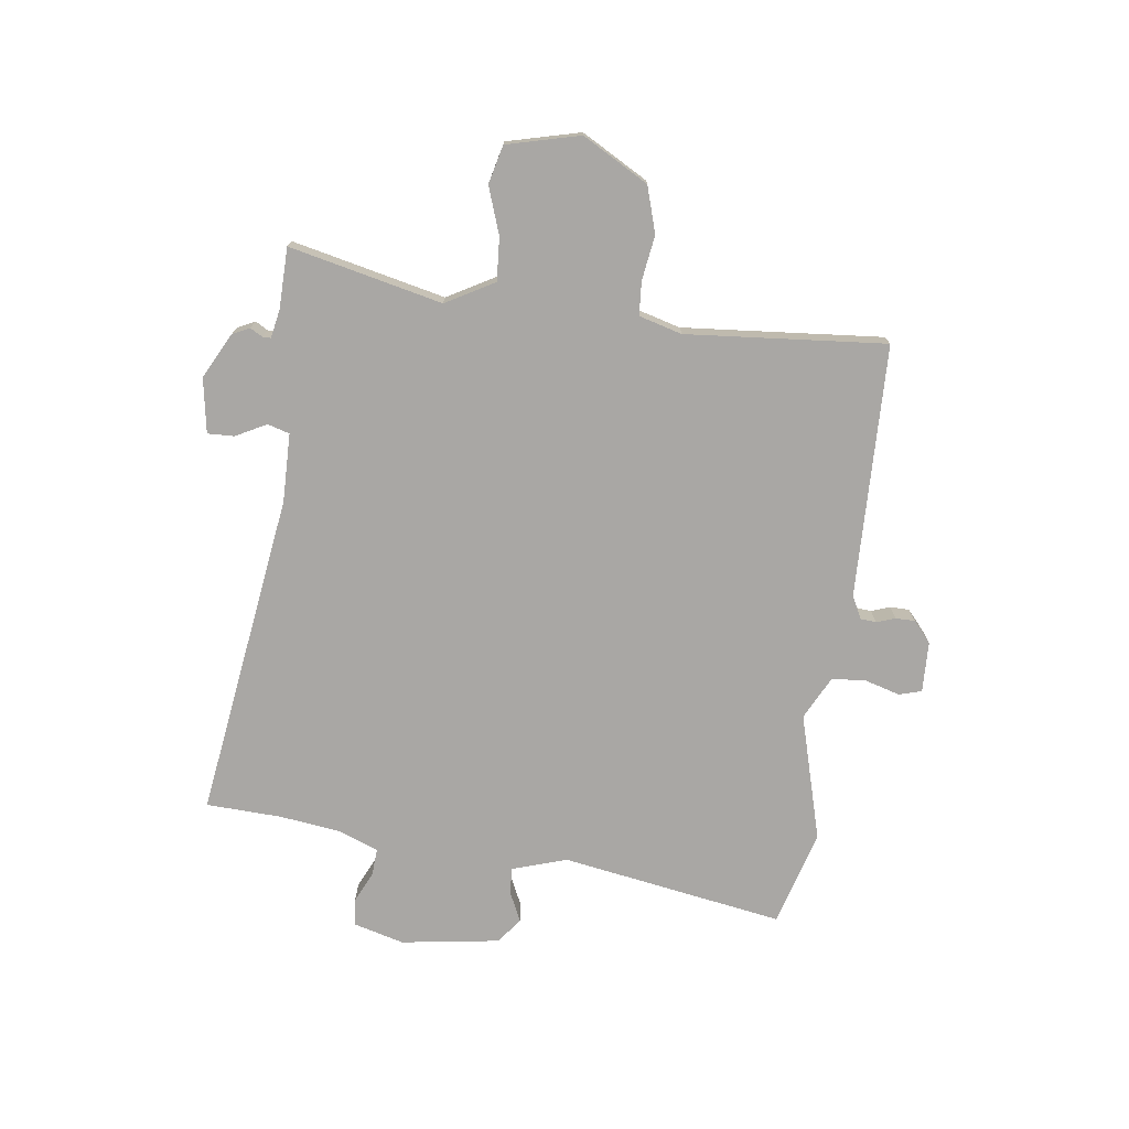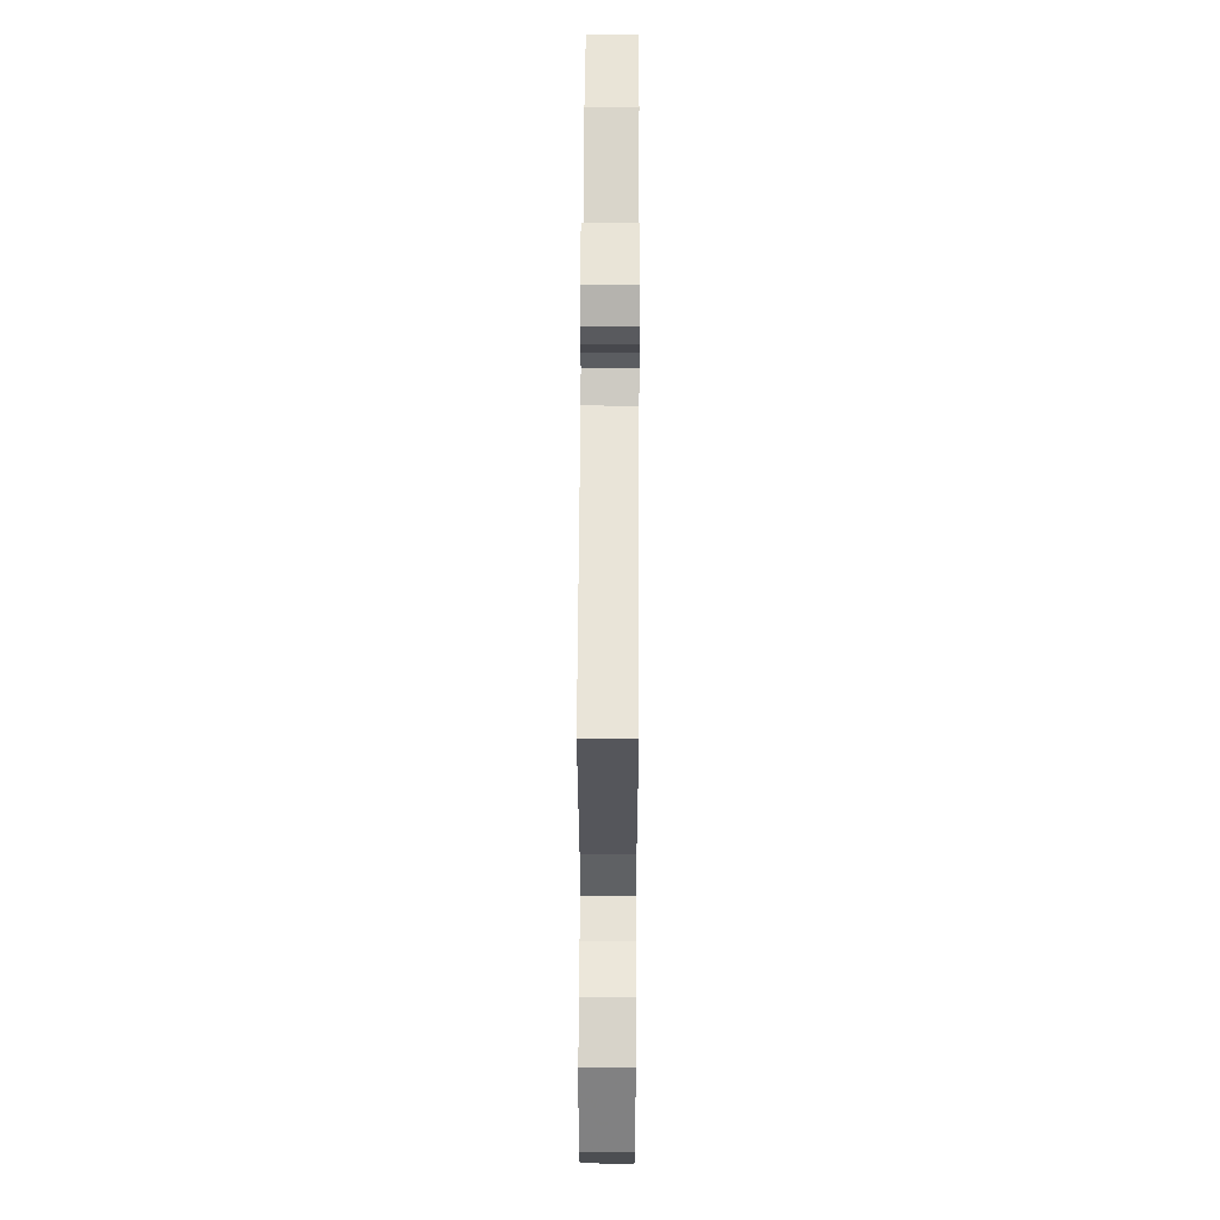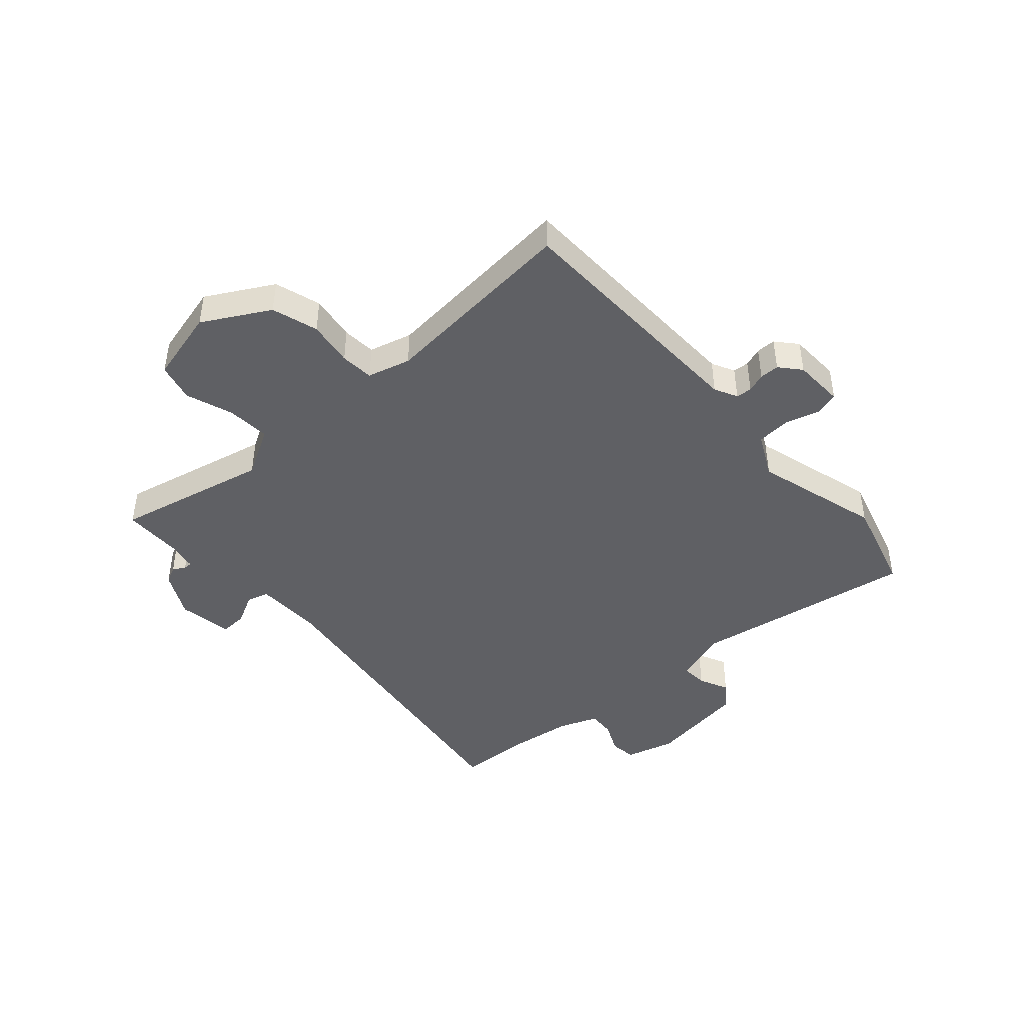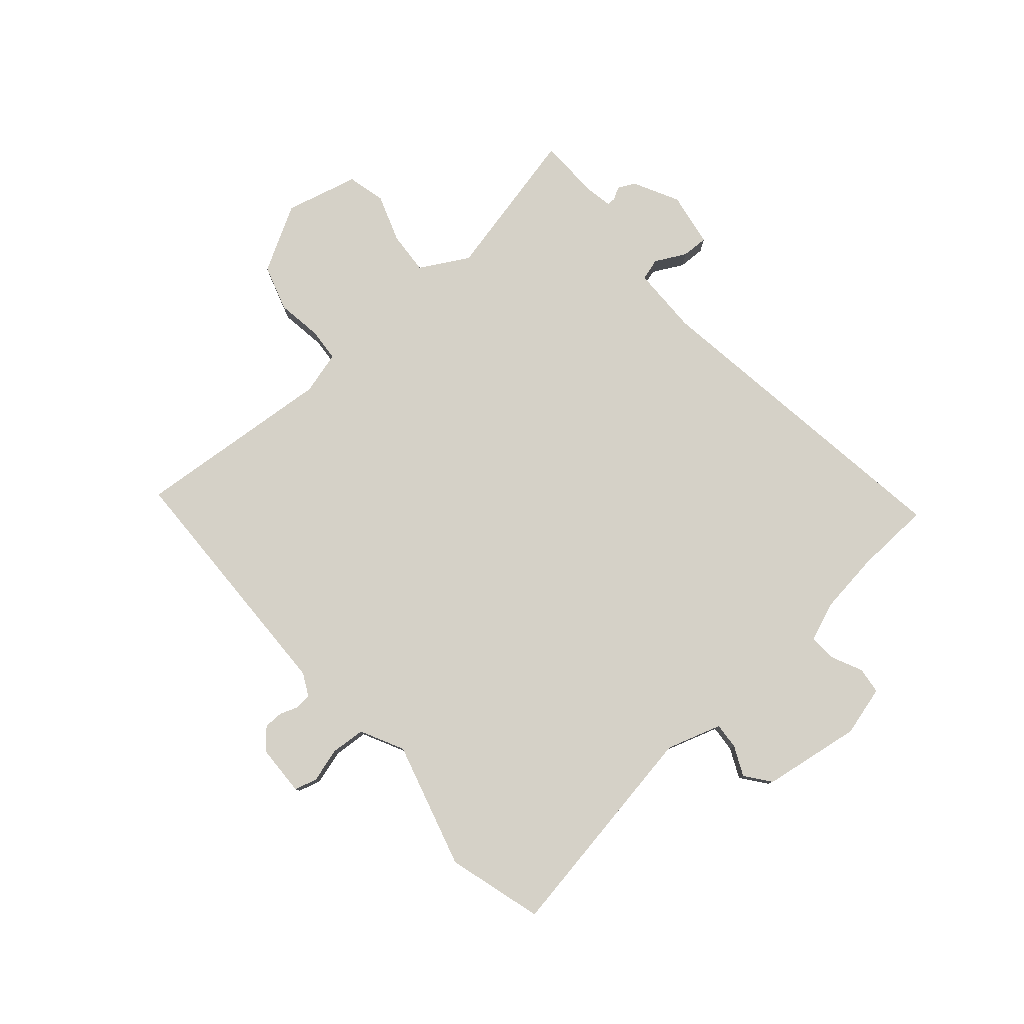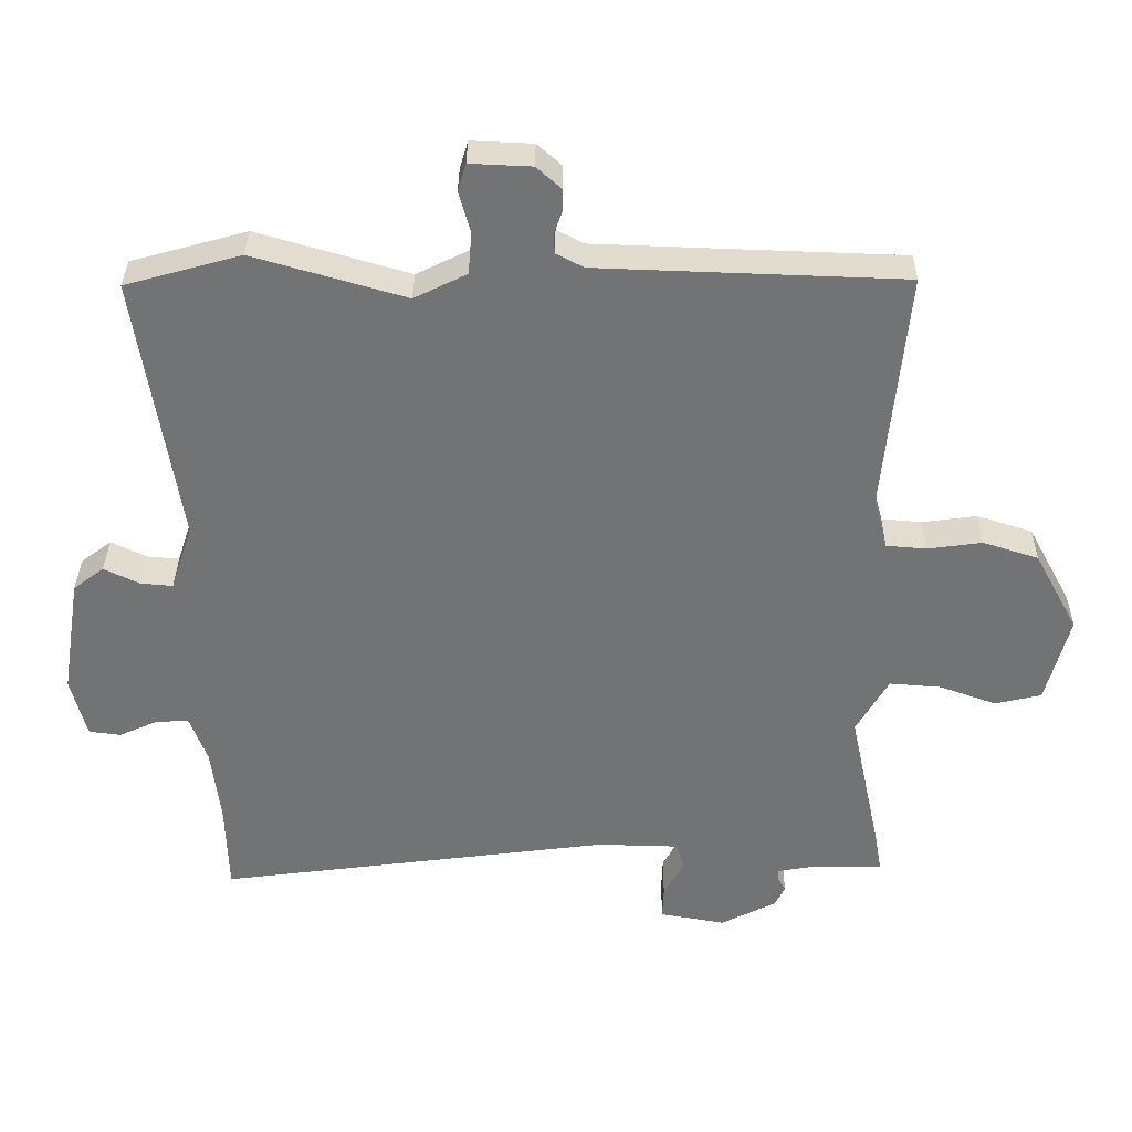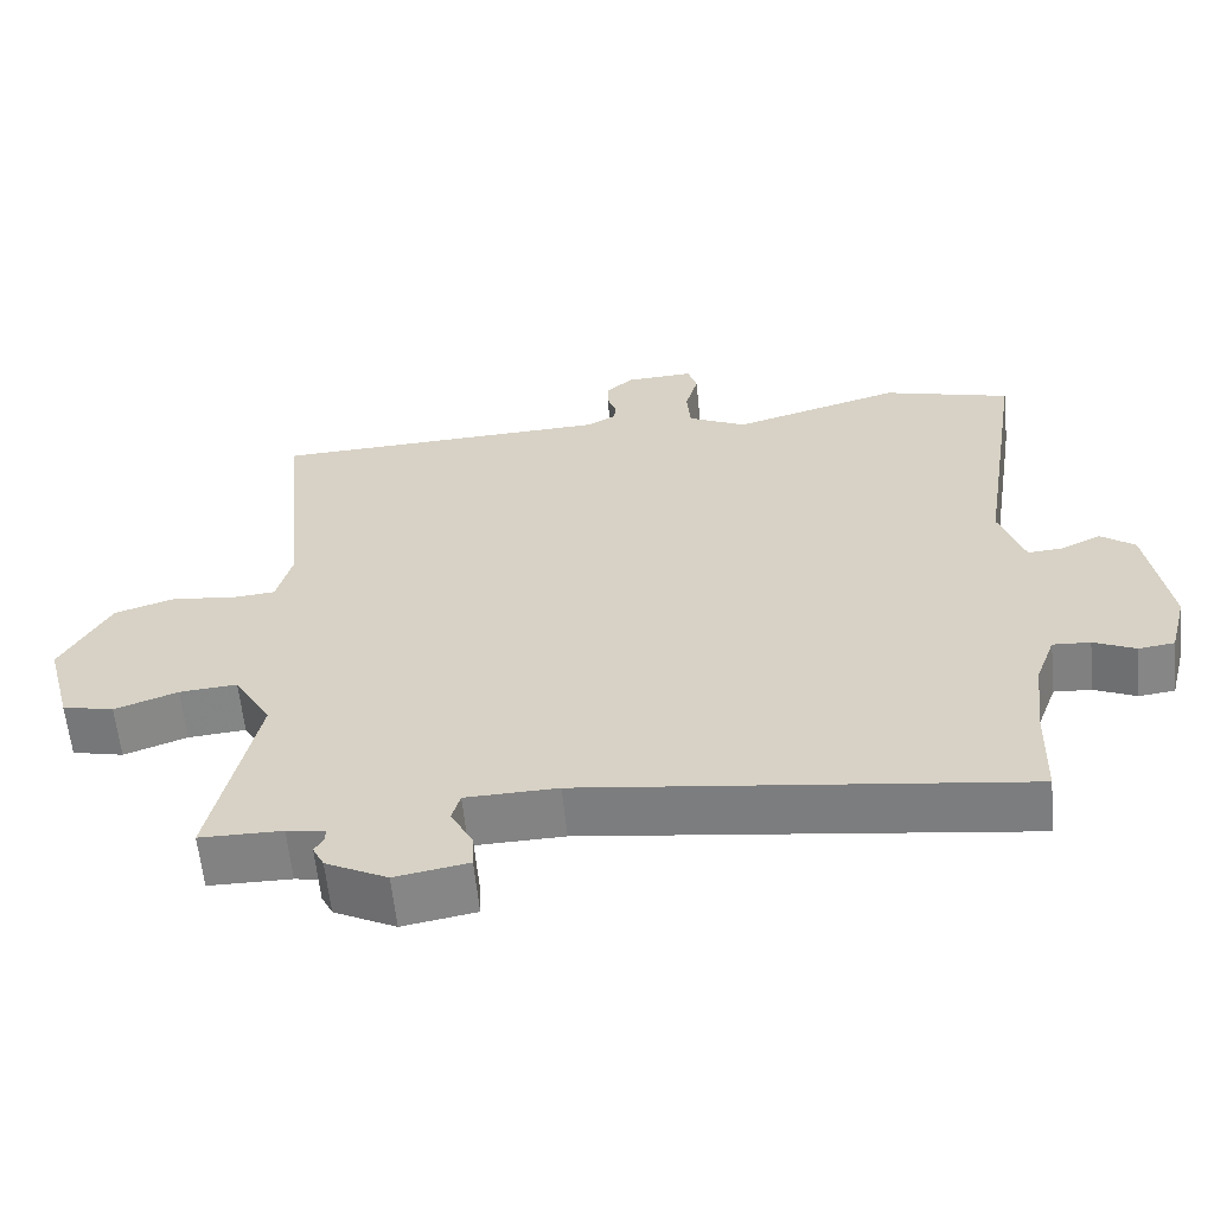
<metadata>
{"format":"obj","ext":"obj","renderer":"f3d","projection":"perspective","resolution":1024,"background":"white","views":[{"elev":-74.7,"azim":-98.2,"up":"+Y"},{"elev":58.3,"azim":-89.7,"up":"+Z"},{"elev":-44.2,"azim":-48.9,"up":"+Y"},{"elev":79.4,"azim":48.4,"up":"+Y"},{"elev":34.1,"azim":-179.5,"up":"+Z"},{"elev":-60.8,"azim":5.7,"up":"+Z"}]}
</metadata>
<code>
v 0.502 0.07 -0.436
v 0.498 0.07 -0.57
v -0.079 0.07 -0.495
v -0.2 0.07 -0.498
v -0.211 0.07 -0.537
v -0.182 0.07 -0.591
v -0.18 0.07 -0.638
v -0.276 0.07 -0.655
v -0.357 0.07 -0.614
v -0.372 0.07 -0.584
v -0.36 0.07 -0.562
v -0.36 0.07 -0.547
v -0.41 0.07 -0.538
v -0.518 0.07 -0.537
v -0.46 0.07 -0.266
v -0.509 0.07 -0.181
v -0.585 0.07 -0.187
v -0.668 0.07 -0.217
v -0.736 0.07 -0.201
v -0.77 0.07 -0.072
v -0.706 0.07 0.045
v -0.625 0.07 0.071
v -0.545 0.07 0.06
v -0.486 0.07 0.065
v -0.466 0.07 0.141
v -0.5 0.07 0.494
v -0.053 0.07 0.51
v -0.013 0.07 0.531
v -0.011 0.07 0.559
v -0.023 0.07 0.592
v -0.023 0.07 0.626
v 0.013 0.07 0.658
v 0.103 0.07 0.662
v 0.115 0.07 0.622
v 0.098 0.07 0.561
v 0.103 0.07 0.5
v 0.18 0.07 0.462
v 0.403 0.07 0.527
v 0.572 0.07 0.48
v 0.511 0.07 0.086
v 0.543 0.07 -0.011
v 0.59 0.07 -0.007
v 0.642 0.07 0.018
v 0.687 0.07 -0.016
v 0.715 0.07 -0.19
v 0.692 0.07 -0.279
v 0.645 0.07 -0.285
v 0.59 0.07 -0.26
v 0.541 0.07 -0.257
v 0.515 0.07 -0.327
v 0.502 0 -0.436
v 0.498 0 -0.57
v -0.079 0 -0.495
v -0.2 0 -0.498
v -0.211 0 -0.537
v -0.182 0 -0.591
v -0.18 0 -0.638
v -0.276 0 -0.655
v -0.357 0 -0.614
v -0.372 0 -0.584
v -0.36 0 -0.562
v -0.36 0 -0.547
v -0.41 0 -0.538
v -0.518 0 -0.537
v -0.46 0 -0.266
v -0.509 0 -0.181
v -0.585 0 -0.187
v -0.668 0 -0.217
v -0.736 0 -0.201
v -0.77 0 -0.072
v -0.706 0 0.045
v -0.625 0 0.071
v -0.545 0 0.06
v -0.486 0 0.065
v -0.466 0 0.141
v -0.5 0 0.494
v -0.053 0 0.51
v -0.013 0 0.531
v -0.011 0 0.559
v -0.023 0 0.592
v -0.023 0 0.626
v 0.013 0 0.658
v 0.103 0 0.662
v 0.115 0 0.622
v 0.098 0 0.561
v 0.103 0 0.5
v 0.18 0 0.462
v 0.403 0 0.527
v 0.572 0 0.48
v 0.511 0 0.086
v 0.543 0 -0.011
v 0.59 0 -0.007
v 0.642 0 0.018
v 0.687 0 -0.016
v 0.715 0 -0.19
v 0.692 0 -0.279
v 0.645 0 -0.285
v 0.59 0 -0.26
v 0.541 0 -0.257
v 0.515 0 -0.327
f 45 46 47 48
f 45 48 49
f 42 43 44 45
f 41 42 45 49
f 40 41 49 50
f 37 38 39 40
f 36 37 40 50
f 32 33 34 35
f 32 35 36
f 29 30 31 32
f 28 29 32 36
f 27 28 36 50
f 25 26 27 50
f 20 21 22 23
f 20 23 24
f 17 18 19 20
f 16 17 20 24
f 15 16 24 25
f 13 14 15
f 12 13 15 25
f 8 9 10 11
f 8 11 12
f 5 6 7 8
f 4 5 8 12
f 1 2 3
f 1 3 4
f 50 1 4
f 25 50 4
f 4 12 25
f 98 97 96 95
f 99 98 95
f 95 94 93 92
f 99 95 92 91
f 100 99 91 90
f 90 89 88 87
f 100 90 87 86
f 85 84 83 82
f 86 85 82
f 82 81 80 79
f 86 82 79 78
f 100 86 78 77
f 100 77 76 75
f 73 72 71 70
f 74 73 70
f 70 69 68 67
f 74 70 67 66
f 75 74 66 65
f 65 64 63
f 75 65 63 62
f 61 60 59 58
f 62 61 58
f 58 57 56 55
f 62 58 55 54
f 53 52 51
f 54 53 51
f 54 51 100
f 54 100 75
f 75 62 54
f 1 51 52 2
f 2 52 53 3
f 3 53 54 4
f 4 54 55 5
f 5 55 56 6
f 6 56 57 7
f 7 57 58 8
f 8 58 59 9
f 9 59 60 10
f 10 60 61 11
f 11 61 62 12
f 12 62 63 13
f 13 63 64 14
f 14 64 65 15
f 15 65 66 16
f 16 66 67 17
f 17 67 68 18
f 18 68 69 19
f 19 69 70 20
f 20 70 71 21
f 21 71 72 22
f 22 72 73 23
f 23 73 74 24
f 24 74 75 25
f 25 75 76 26
f 26 76 77 27
f 27 77 78 28
f 28 78 79 29
f 29 79 80 30
f 30 80 81 31
f 31 81 82 32
f 32 82 83 33
f 33 83 84 34
f 34 84 85 35
f 35 85 86 36
f 36 86 87 37
f 37 87 88 38
f 38 88 89 39
f 39 89 90 40
f 40 90 91 41
f 41 91 92 42
f 42 92 93 43
f 43 93 94 44
f 44 94 95 45
f 45 95 96 46
f 46 96 97 47
f 47 97 98 48
f 48 98 99 49
f 49 99 100 50
f 50 100 51 1

</code>
